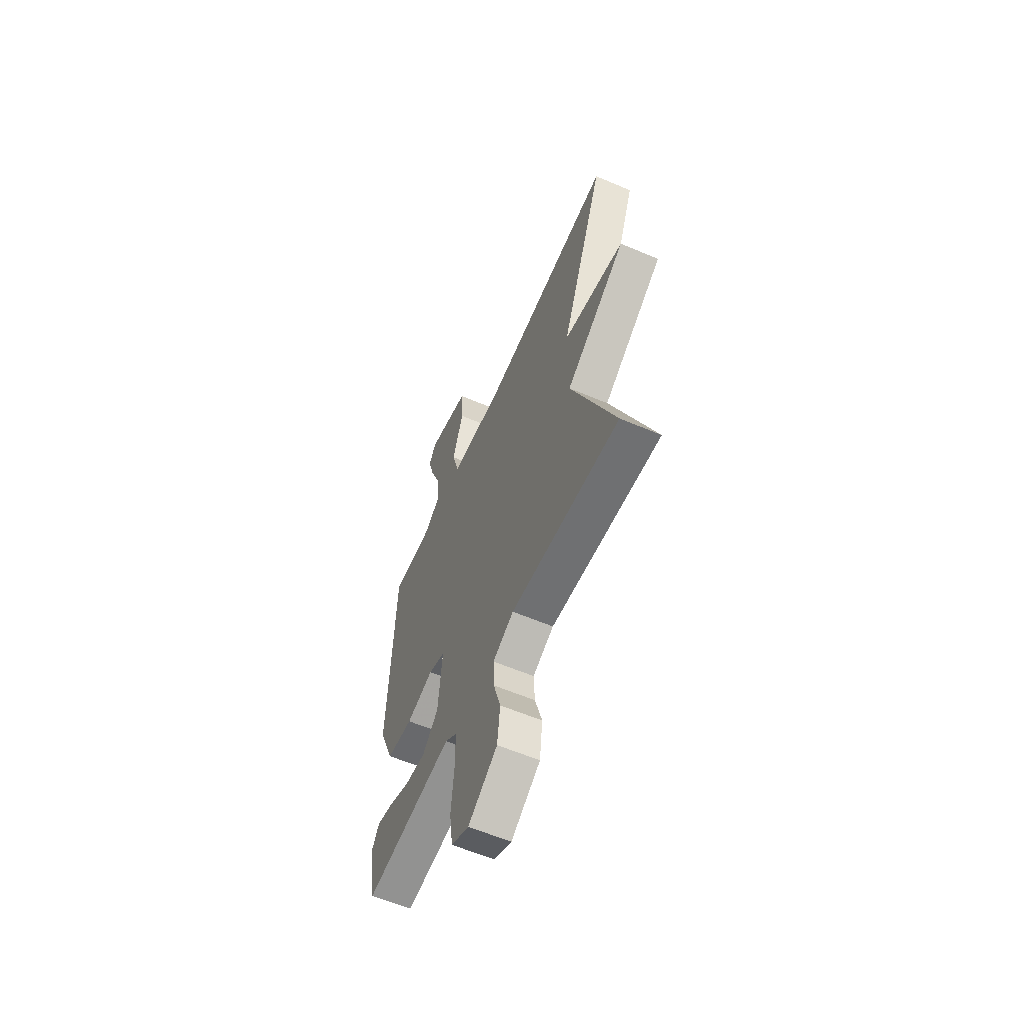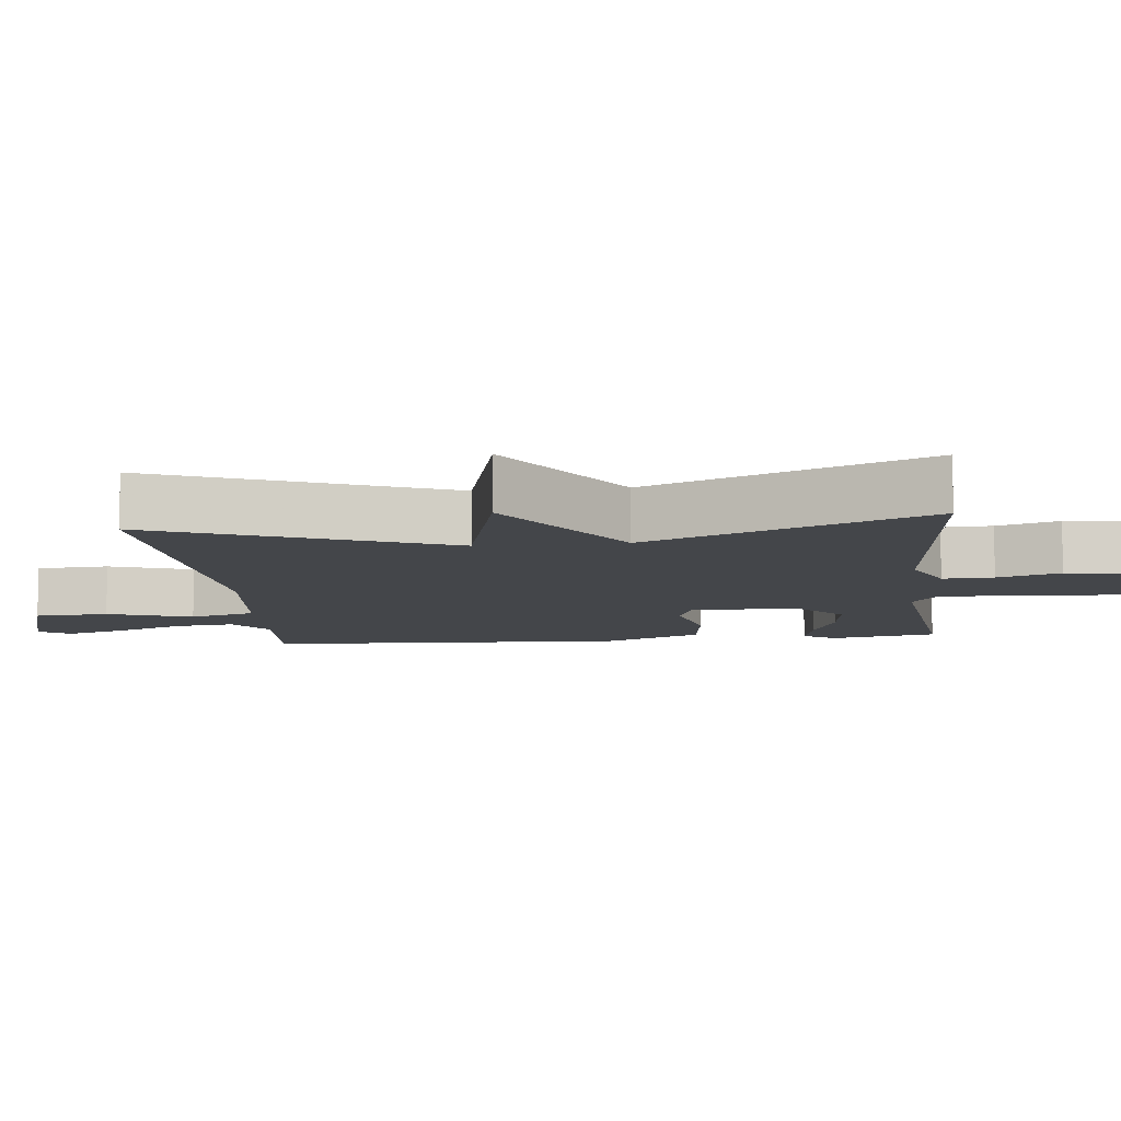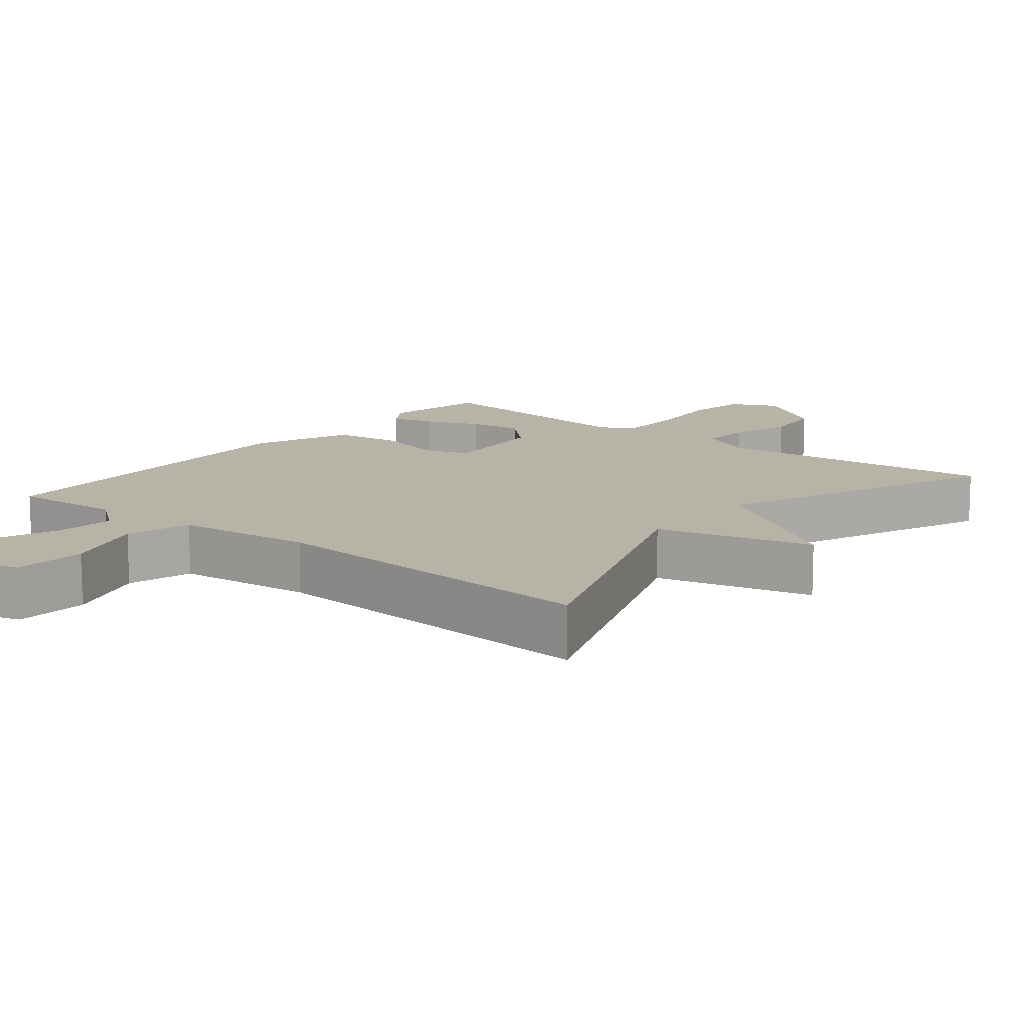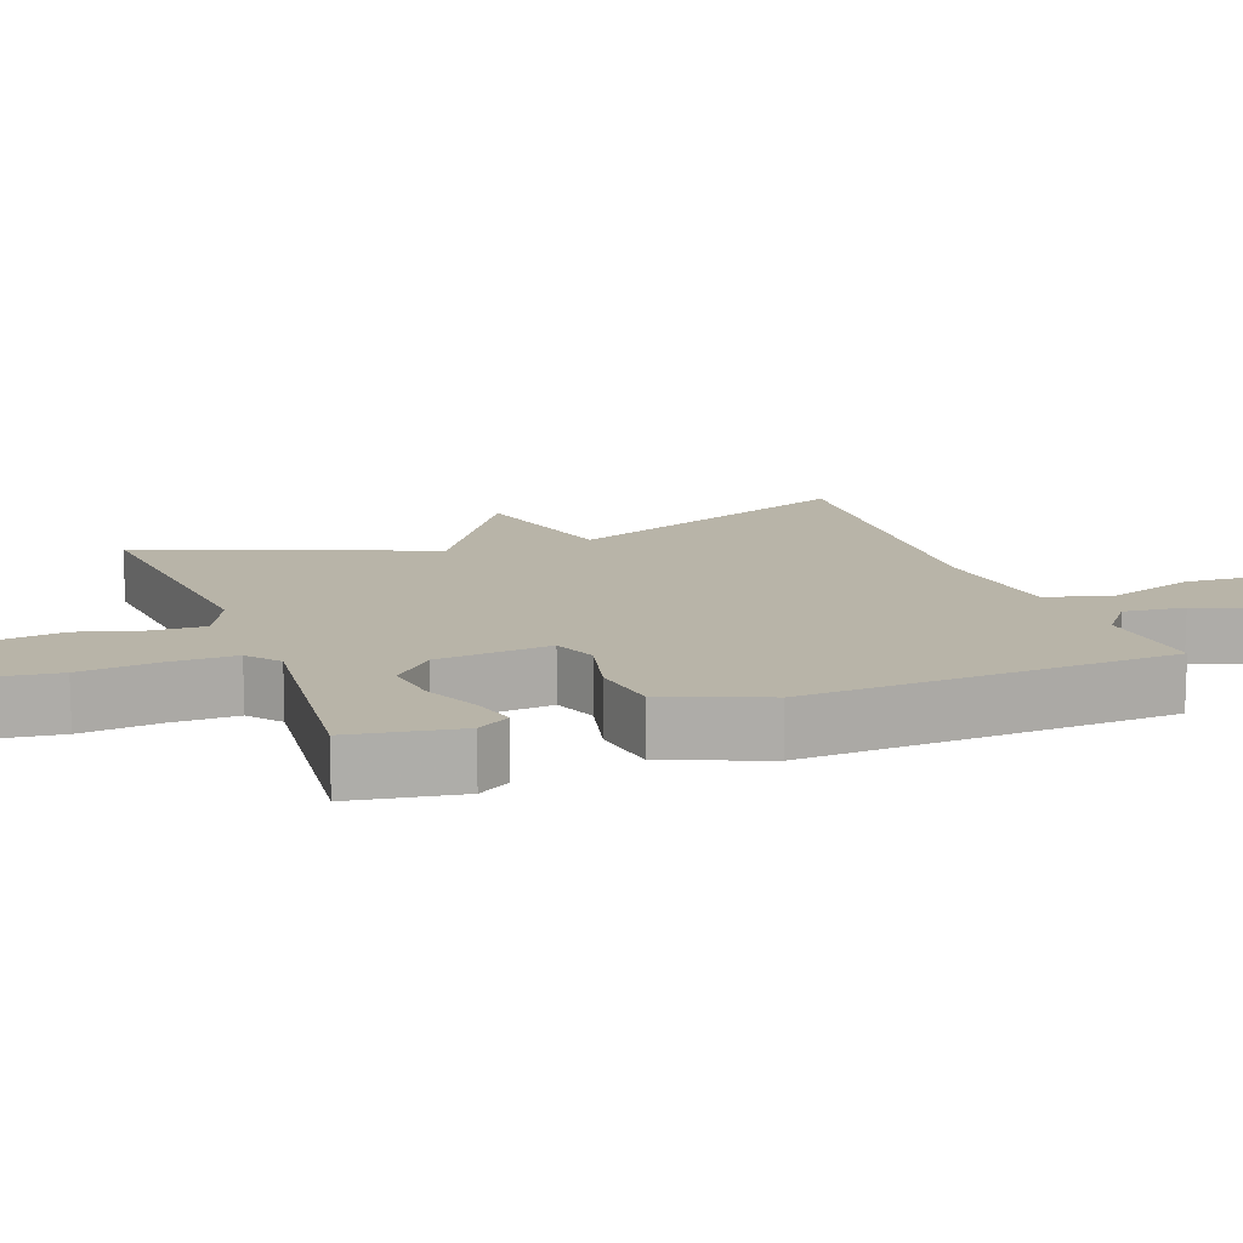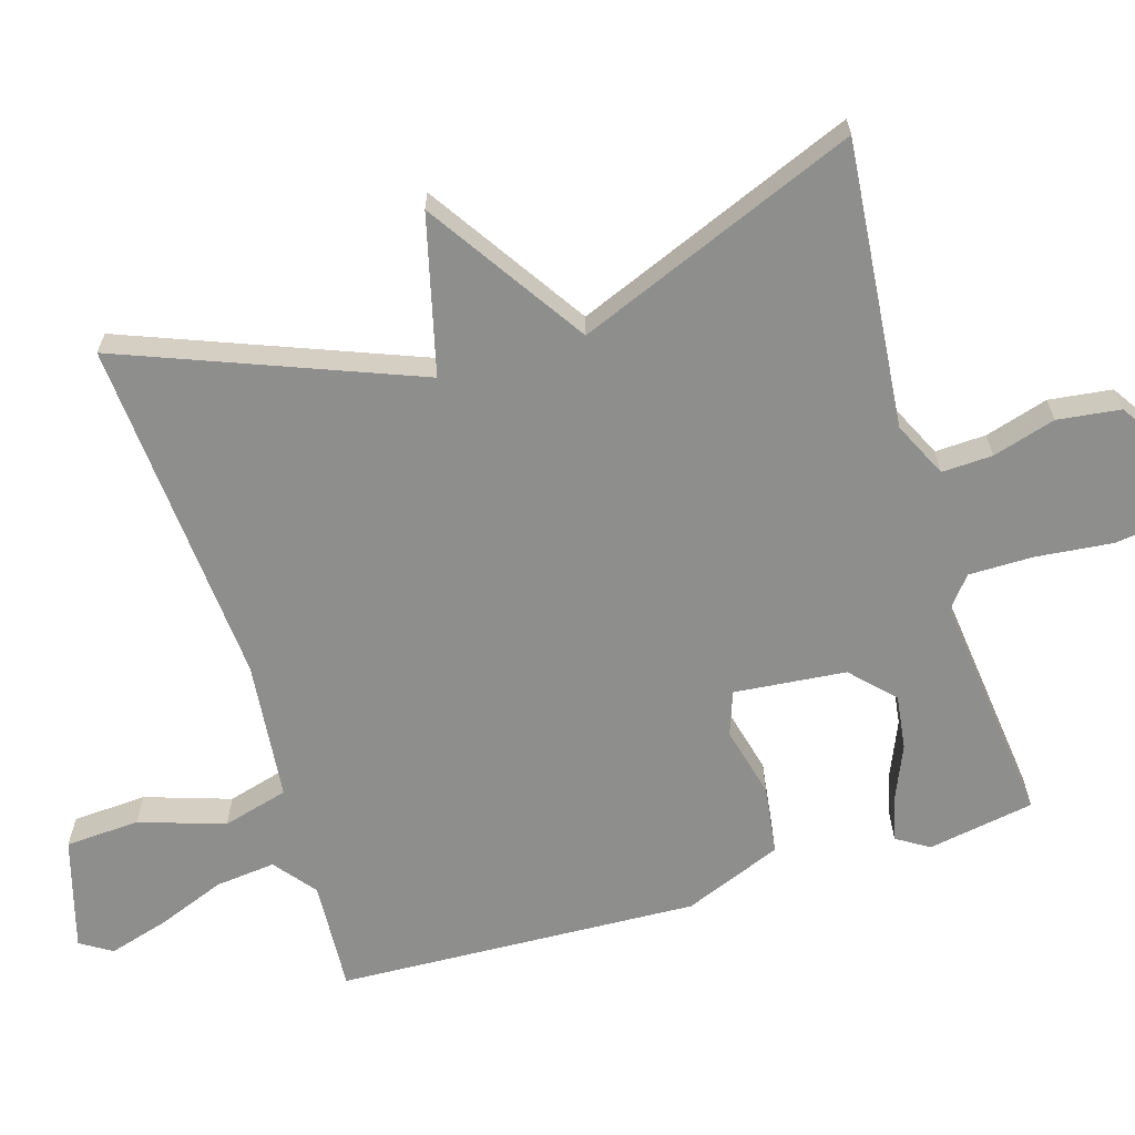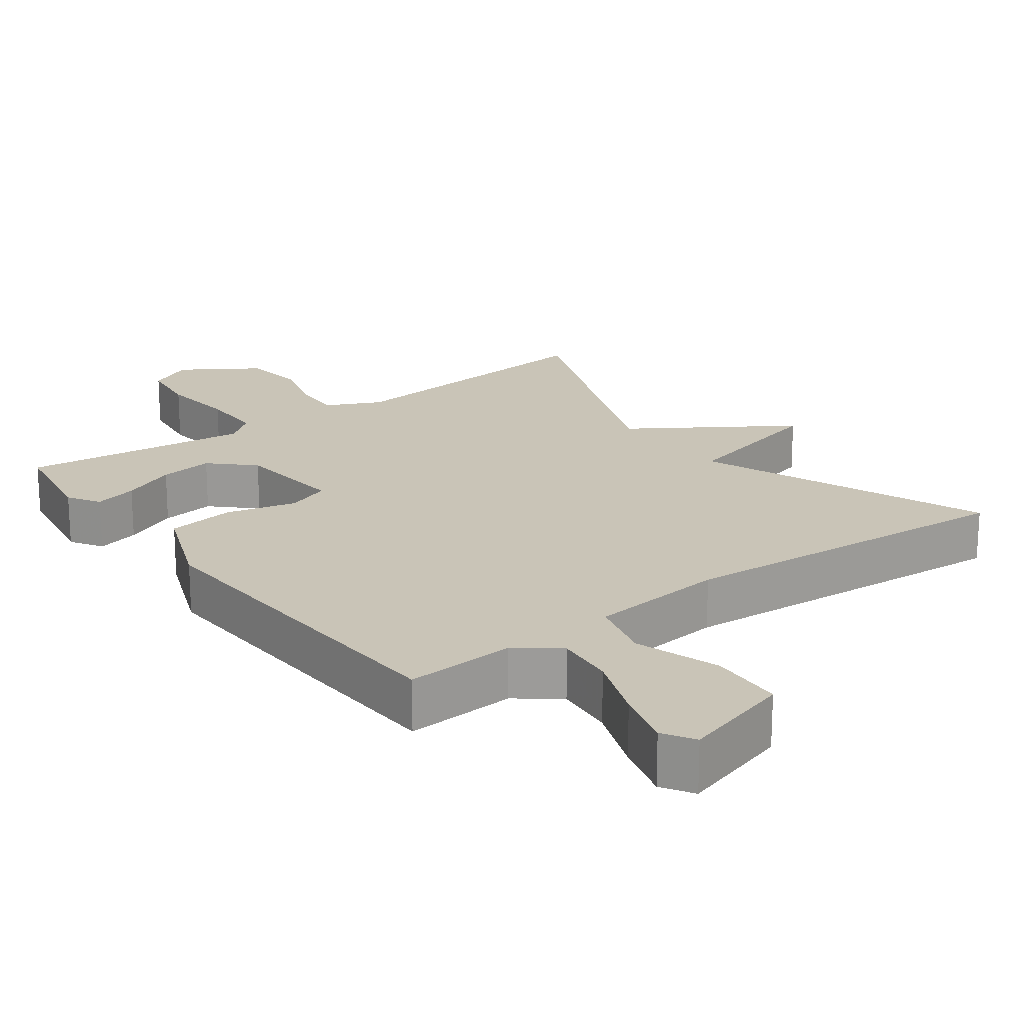
<metadata>
{"format":"obj","ext":"obj","renderer":"f3d","projection":"perspective","resolution":1024,"background":"white","views":[{"elev":-60.1,"azim":66.5,"up":"+Z"},{"elev":-9.7,"azim":96.0,"up":"+Y"},{"elev":12.6,"azim":39.1,"up":"+Y"},{"elev":13.0,"azim":-110.8,"up":"+Y"},{"elev":-64.8,"azim":106.8,"up":"+Y"},{"elev":20.0,"azim":-36.8,"up":"+Y"}]}
</metadata>
<code>
v -0.5 0.07 0.5
v -0.345 0.07 0.491
v -0.287 0.07 0.537
v -0.296 0.07 0.621
v -0.333 0.07 0.717
v -0.357 0.07 0.8
v -0.33 0.07 0.844
v -0.174 0.07 0.799
v -0.168 0.07 0.695
v -0.207 0.07 0.576
v -0.182 0.07 0.484
v 0.012 0.07 0.464
v 0.5 0.07 0.5
v 0.341 0.07 0.092
v 0.561 0.07 0.037
v 0.341 0.07 -0.108
v 0.5 0.07 -0.5
v 0.101 0.07 -0.462
v 0.024 0.07 -0.499
v 0.027 0.07 -0.57
v 0.053 0.07 -0.658
v 0.042 0.07 -0.746
v -0.065 0.07 -0.816
v -0.13 0.07 -0.784
v -0.142 0.07 -0.696
v -0.131 0.07 -0.588
v -0.131 0.07 -0.498
v -0.175 0.07 -0.463
v -0.5 0.07 -0.5
v -0.526 0.07 -0.351
v -0.498 0.07 -0.306
v -0.437 0.07 -0.321
v -0.36 0.07 -0.354
v -0.284 0.07 -0.364
v -0.226 0.07 -0.308
v -0.211 0.07 -0.152
v -0.272 0.07 -0.13
v -0.371 0.07 -0.155
v -0.467 0.07 -0.142
v -0.522 0.07 -0.005
v -0.5 0 0.5
v -0.345 0 0.491
v -0.287 0 0.537
v -0.296 0 0.621
v -0.333 0 0.717
v -0.357 0 0.8
v -0.33 0 0.844
v -0.174 0 0.799
v -0.168 0 0.695
v -0.207 0 0.576
v -0.182 0 0.484
v 0.012 0 0.464
v 0.5 0 0.5
v 0.341 0 0.092
v 0.561 0 0.037
v 0.341 0 -0.108
v 0.5 0 -0.5
v 0.101 0 -0.462
v 0.024 0 -0.499
v 0.027 0 -0.57
v 0.053 0 -0.658
v 0.042 0 -0.746
v -0.065 0 -0.816
v -0.13 0 -0.784
v -0.142 0 -0.696
v -0.131 0 -0.588
v -0.131 0 -0.498
v -0.175 0 -0.463
v -0.5 0 -0.5
v -0.526 0 -0.351
v -0.498 0 -0.306
v -0.437 0 -0.321
v -0.36 0 -0.354
v -0.284 0 -0.364
v -0.226 0 -0.308
v -0.211 0 -0.152
v -0.272 0 -0.13
v -0.371 0 -0.155
v -0.467 0 -0.142
v -0.522 0 -0.005
f 40 1 2
f 39 40 2
f 38 39 2
f 37 38 2
f 36 37 2 3
f 31 32 33
f 30 31 33
f 29 30 33
f 28 29 33
f 28 33 34
f 27 28 34 35
f 24 25 26
f 23 24 26
f 22 23 26
f 21 22 26
f 20 21 26
f 19 20 26 27
f 27 35 36
f 19 27 36
f 18 19 36
f 14 15 16
f 12 13 14
f 11 12 14 16
f 8 9 10
f 7 8 10
f 6 7 10
f 5 6 10
f 4 5 10
f 4 10 11
f 3 4 11
f 17 18 36
f 16 17 36
f 11 16 36
f 3 11 36
f 42 41 80
f 42 80 79
f 42 79 78
f 42 78 77
f 43 42 77 76
f 73 72 71
f 73 71 70
f 73 70 69
f 73 69 68
f 74 73 68
f 75 74 68 67
f 66 65 64
f 66 64 63
f 66 63 62
f 66 62 61
f 66 61 60
f 67 66 60 59
f 76 75 67
f 76 67 59
f 76 59 58
f 56 55 54
f 54 53 52
f 56 54 52 51
f 50 49 48
f 50 48 47
f 50 47 46
f 50 46 45
f 50 45 44
f 51 50 44
f 51 44 43
f 76 58 57
f 76 57 56
f 76 56 51
f 76 51 43
f 1 41 42 2
f 2 42 43 3
f 3 43 44 4
f 4 44 45 5
f 5 45 46 6
f 6 46 47 7
f 7 47 48 8
f 8 48 49 9
f 9 49 50 10
f 10 50 51 11
f 11 51 52 12
f 12 52 53 13
f 13 53 54 14
f 14 54 55 15
f 15 55 56 16
f 16 56 57 17
f 17 57 58 18
f 18 58 59 19
f 19 59 60 20
f 20 60 61 21
f 21 61 62 22
f 22 62 63 23
f 23 63 64 24
f 24 64 65 25
f 25 65 66 26
f 26 66 67 27
f 27 67 68 28
f 28 68 69 29
f 29 69 70 30
f 30 70 71 31
f 31 71 72 32
f 32 72 73 33
f 33 73 74 34
f 34 74 75 35
f 35 75 76 36
f 36 76 77 37
f 37 77 78 38
f 38 78 79 39
f 39 79 80 40
f 40 80 41 1

</code>
